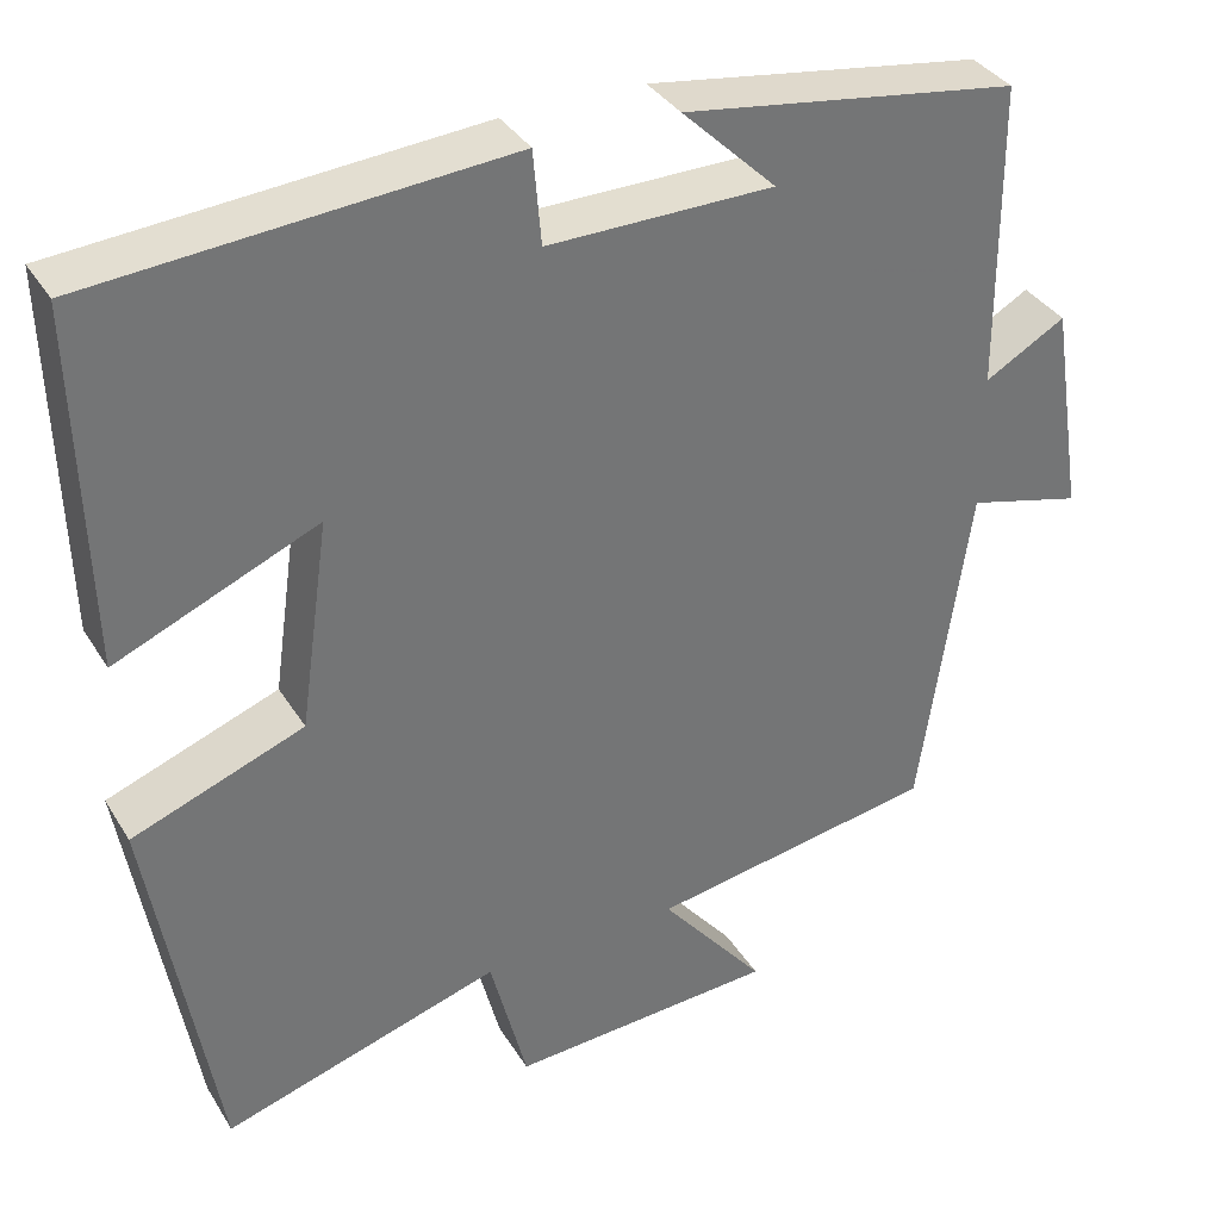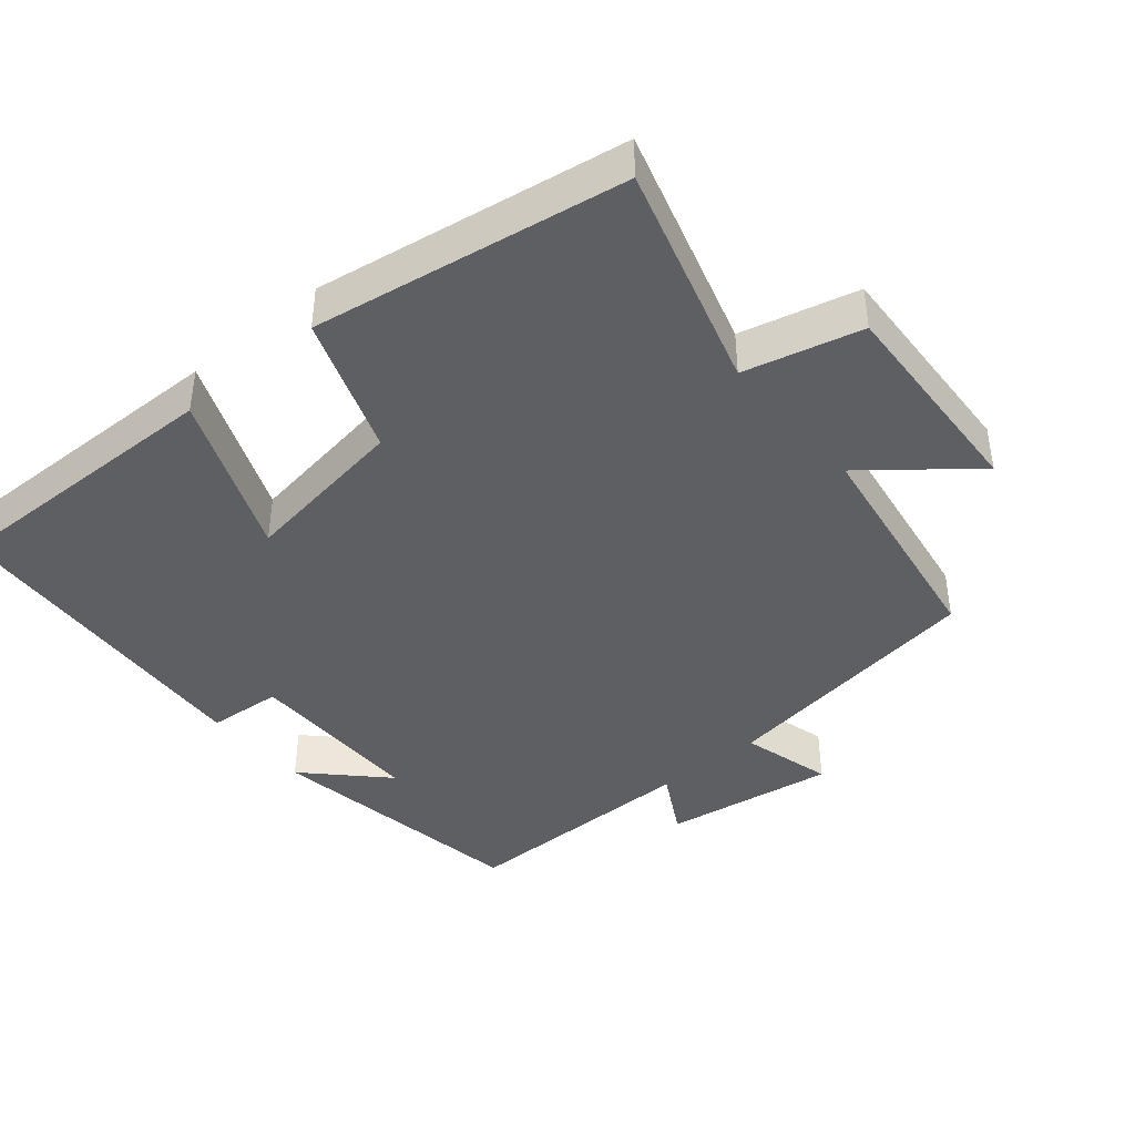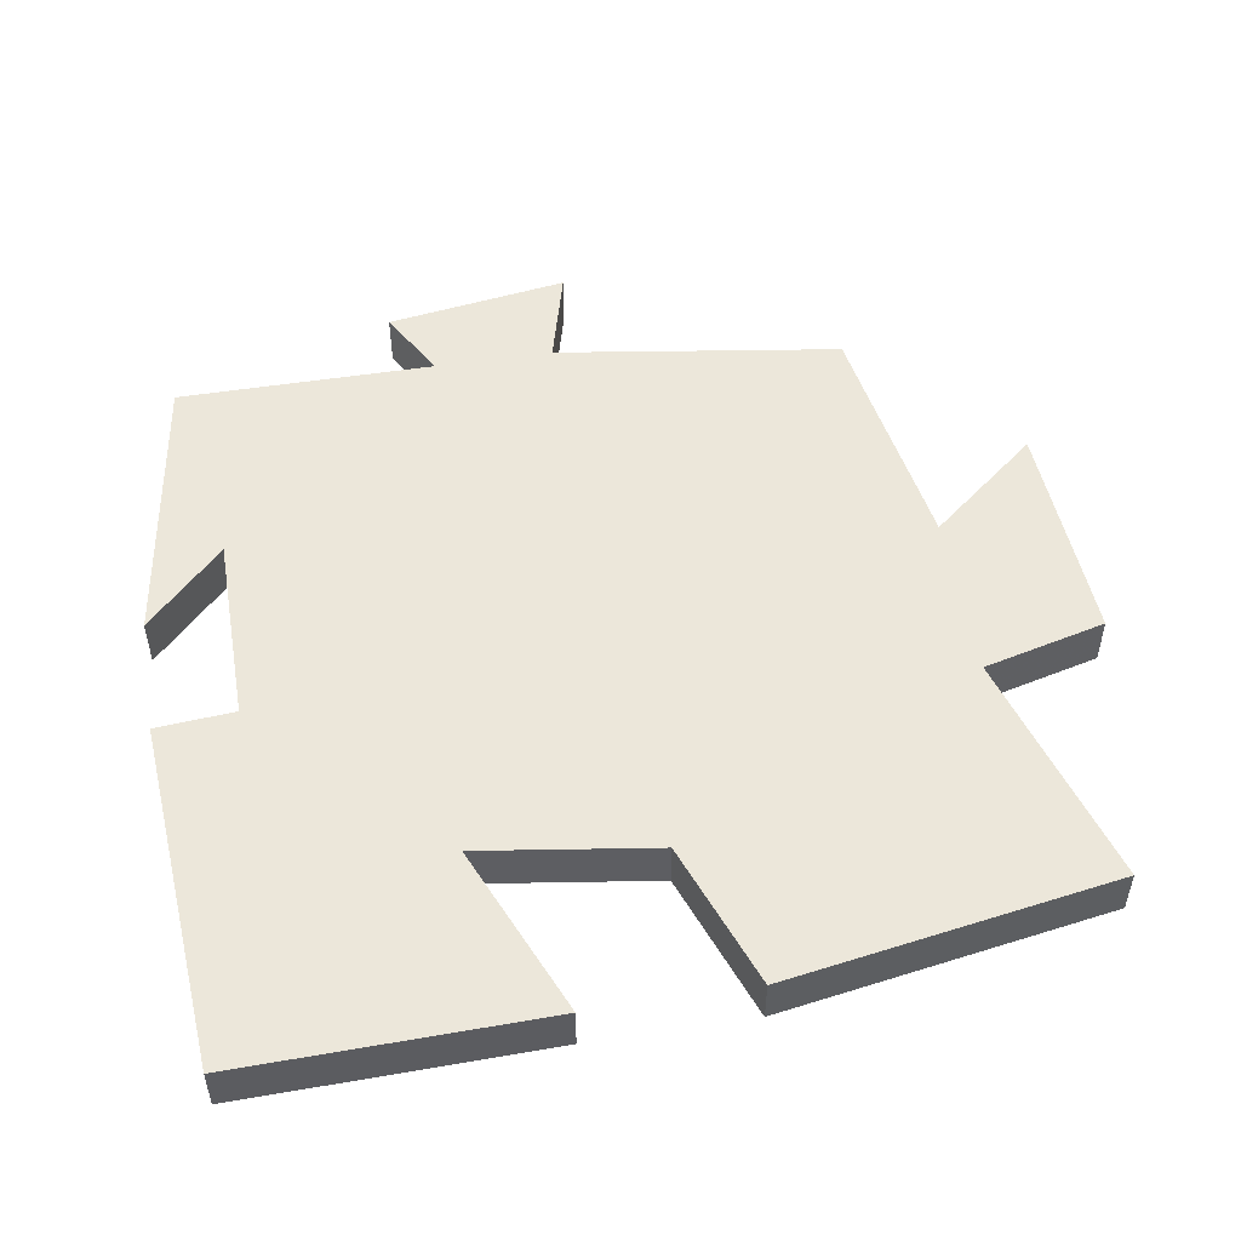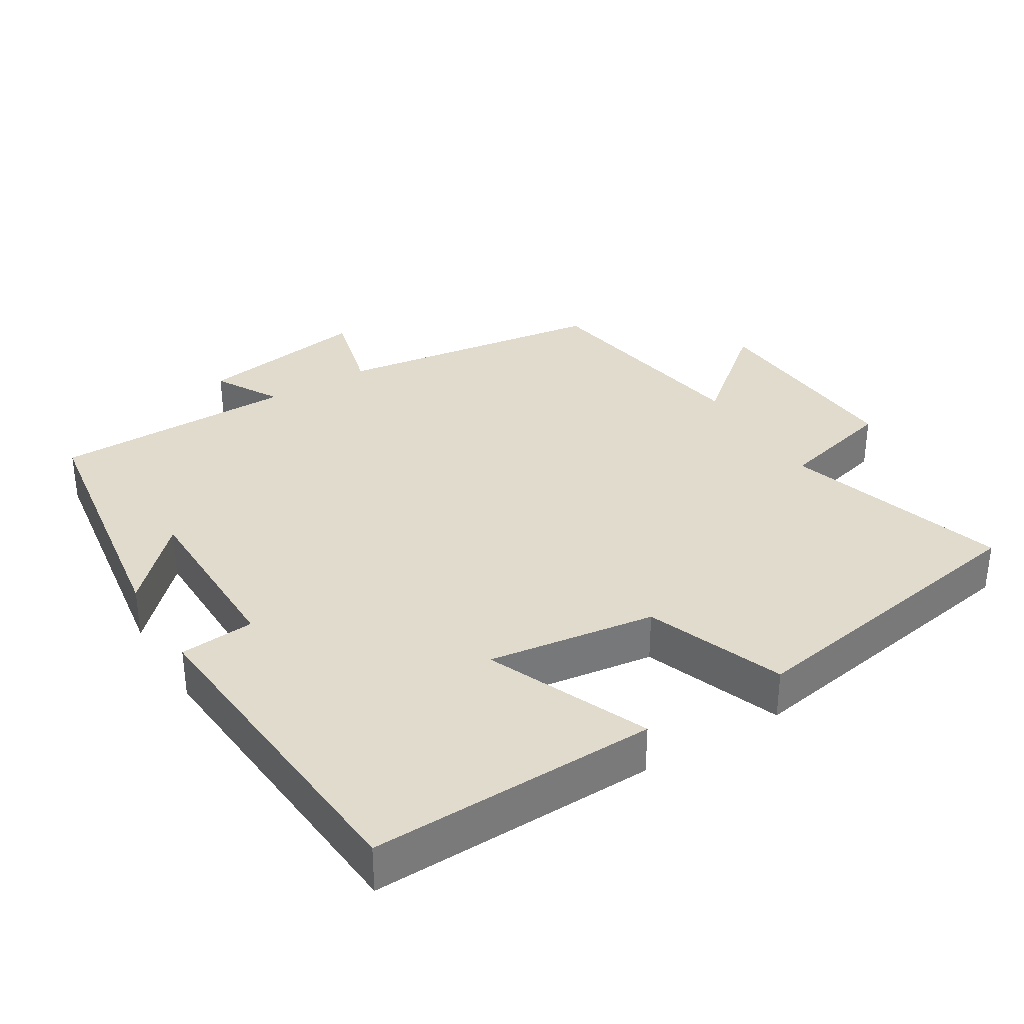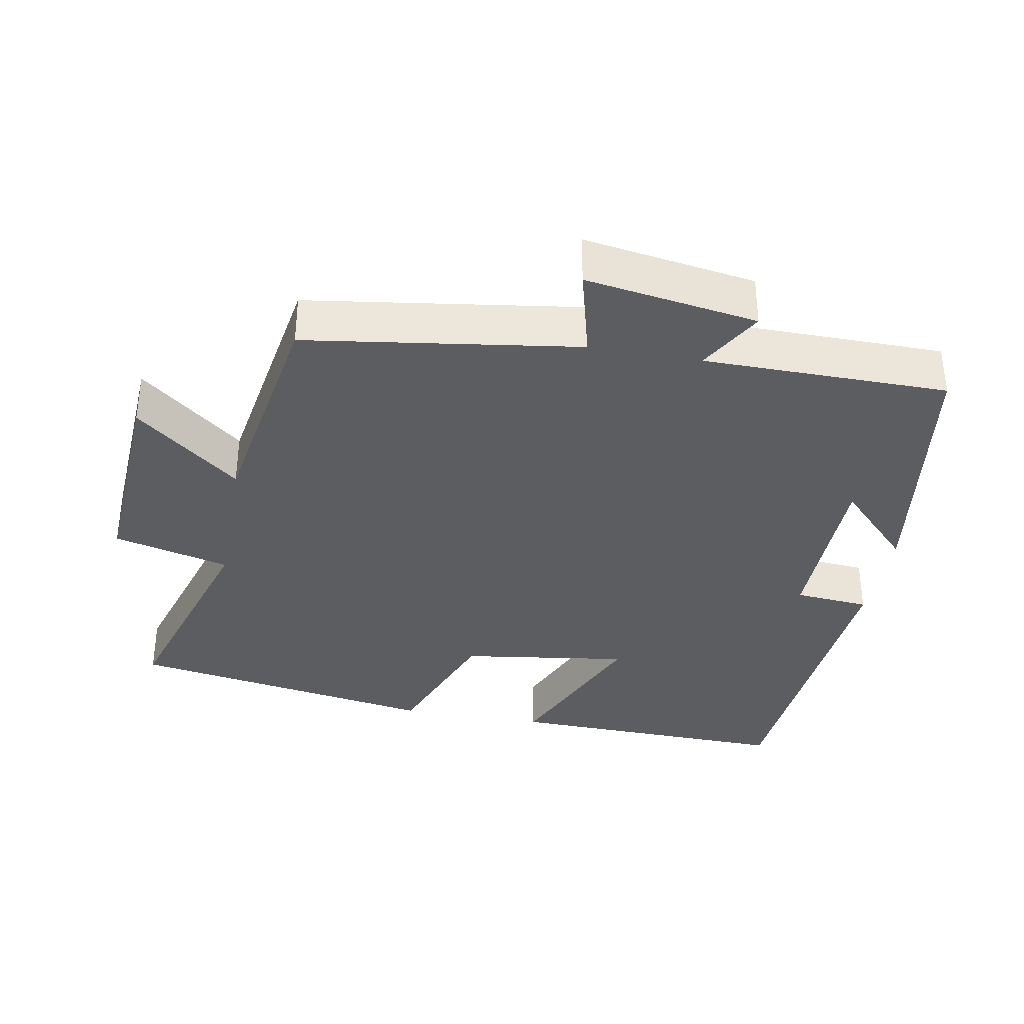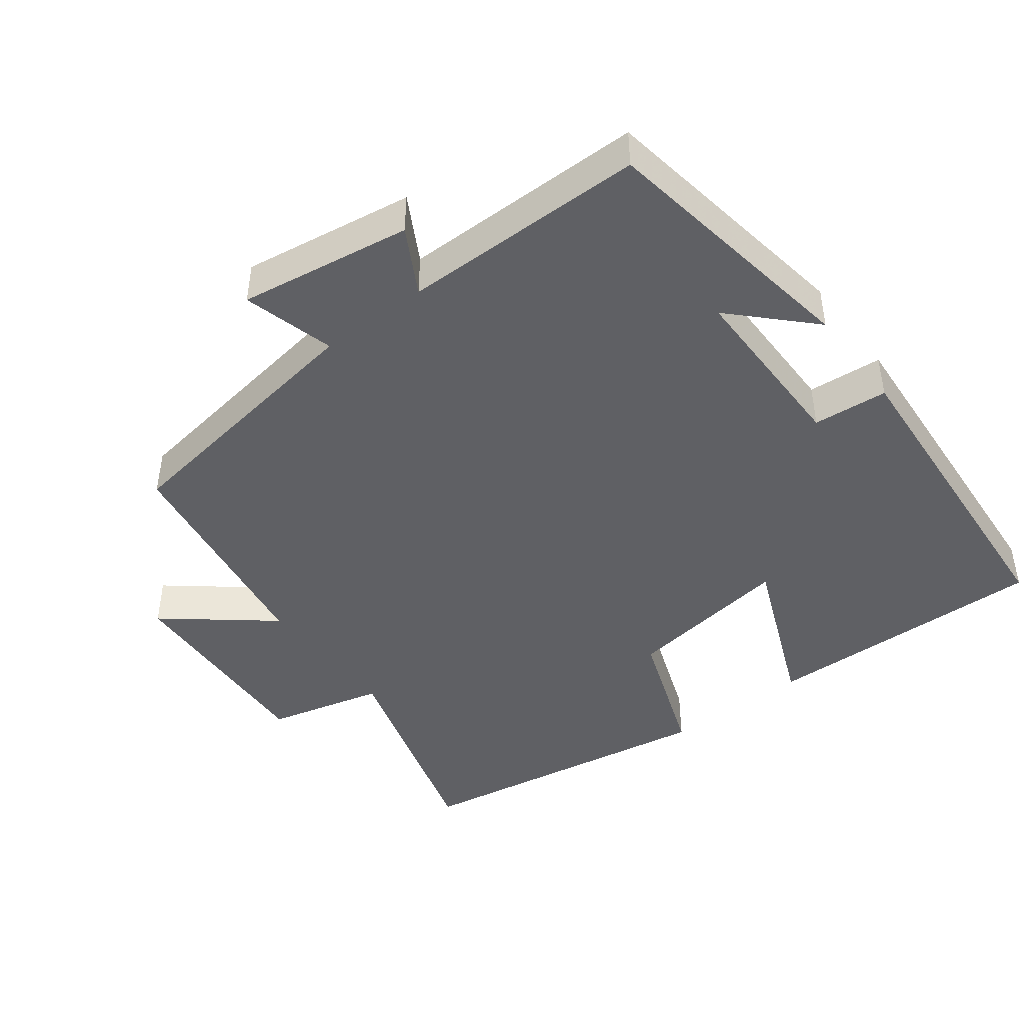
<metadata>
{"format":"obj","ext":"obj","renderer":"f3d","projection":"perspective","resolution":1024,"background":"white","views":[{"elev":35.6,"azim":152.3,"up":"+Z"},{"elev":-41.4,"azim":130.4,"up":"+Y"},{"elev":51.6,"azim":80.8,"up":"+Y"},{"elev":33.9,"azim":58.4,"up":"+Y"},{"elev":-35.4,"azim":-100.4,"up":"+Y"},{"elev":-44.3,"azim":-52.5,"up":"+Y"}]}
</metadata>
<code>
v 0.426 0.07 -0.596
v 0.109 0.07 -0.5
v 0.067 0.07 -0.665
v -0.237 0.07 -0.647
v -0.117 0.07 -0.5
v -0.444 0.07 -0.446
v -0.5 0.07 -0.061
v -0.63 0.07 -0.095
v -0.592 0.07 0.149
v -0.5 0.07 0.097
v -0.498 0.07 0.443
v -0.118 0.07 0.5
v -0.225 0.07 0.396
v 0.031 0.07 0.394
v 0.04 0.07 0.5
v 0.51 0.07 0.464
v 0.5 0.07 0.058
v 0.271 0.07 0.155
v 0.305 0.07 -0.083
v 0.5 0.07 -0.156
v 0.426 0 -0.596
v 0.109 0 -0.5
v 0.067 0 -0.665
v -0.237 0 -0.647
v -0.117 0 -0.5
v -0.444 0 -0.446
v -0.5 0 -0.061
v -0.63 0 -0.095
v -0.592 0 0.149
v -0.5 0 0.097
v -0.498 0 0.443
v -0.118 0 0.5
v -0.225 0 0.396
v 0.031 0 0.394
v 0.04 0 0.5
v 0.51 0 0.464
v 0.5 0 0.058
v 0.271 0 0.155
v 0.305 0 -0.083
v 0.5 0 -0.156
f 19 20 1 2
f 18 19 2
f 15 16 17 18
f 14 15 18 2
f 13 14 2 3
f 11 12 13
f 10 11 13 3
f 7 8 9 10
f 5 6 7 10
f 5 10 3
f 3 4 5
f 22 21 40 39
f 22 39 38
f 38 37 36 35
f 22 38 35 34
f 23 22 34 33
f 33 32 31
f 23 33 31 30
f 30 29 28 27
f 30 27 26 25
f 23 30 25
f 25 24 23
f 1 21 22 2
f 2 22 23 3
f 3 23 24 4
f 4 24 25 5
f 5 25 26 6
f 6 26 27 7
f 7 27 28 8
f 8 28 29 9
f 9 29 30 10
f 10 30 31 11
f 11 31 32 12
f 12 32 33 13
f 13 33 34 14
f 14 34 35 15
f 15 35 36 16
f 16 36 37 17
f 17 37 38 18
f 18 38 39 19
f 19 39 40 20
f 20 40 21 1

</code>
